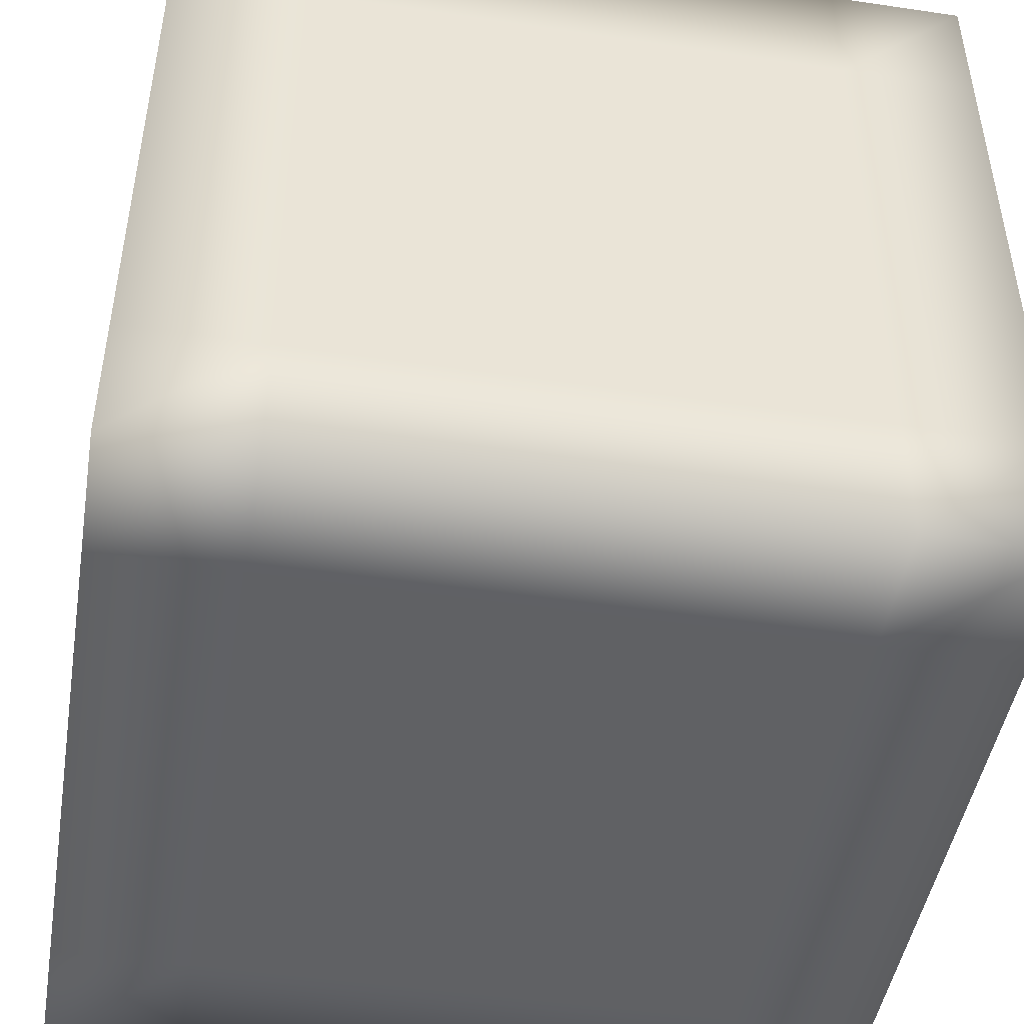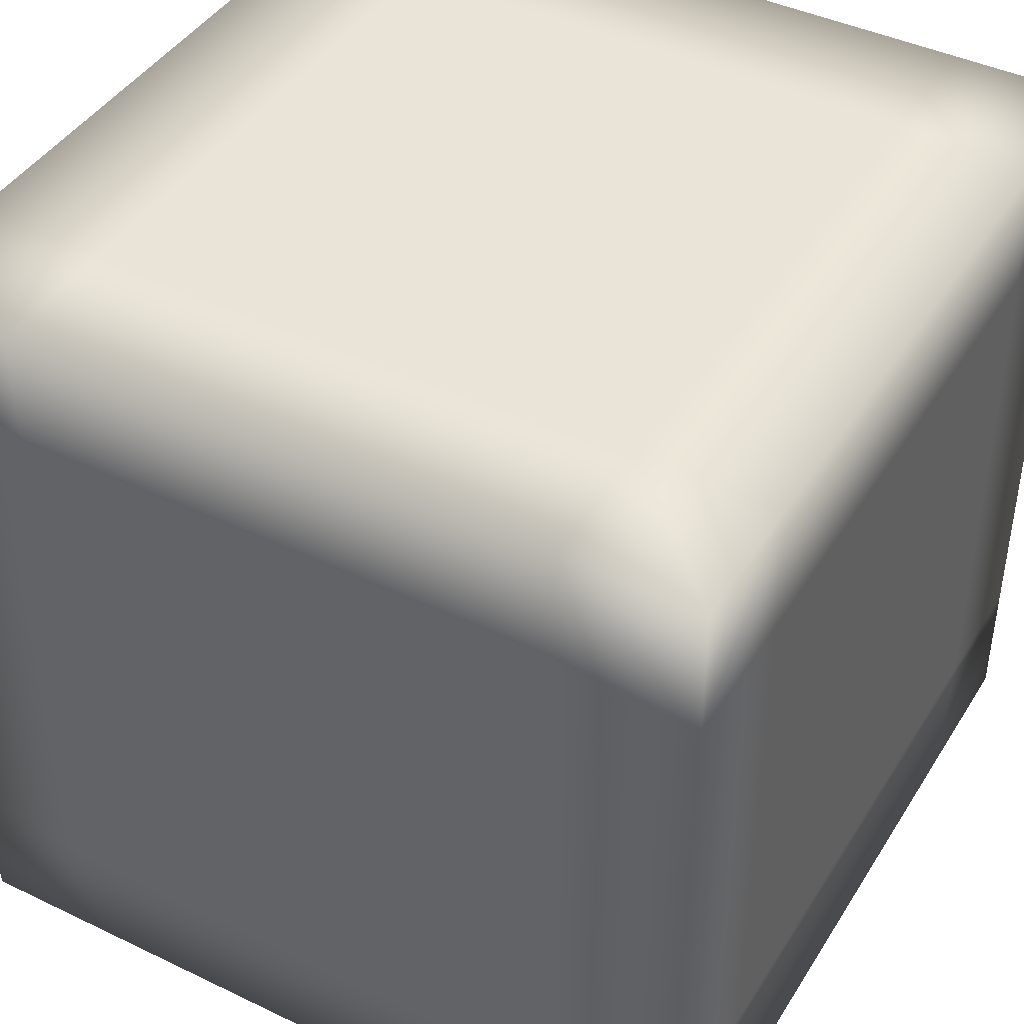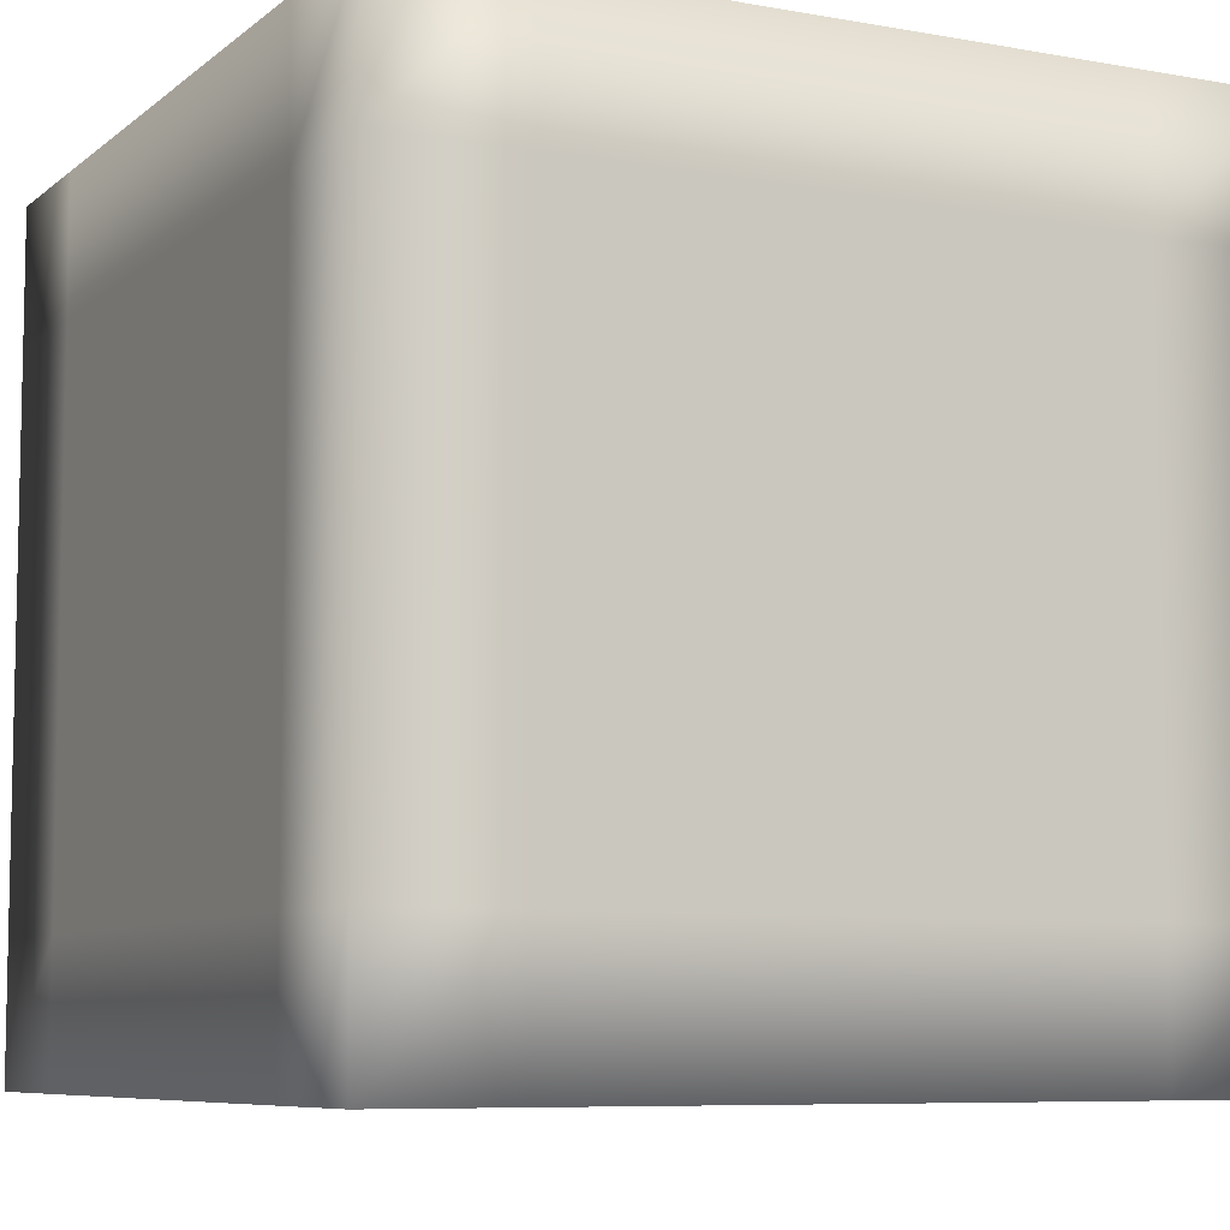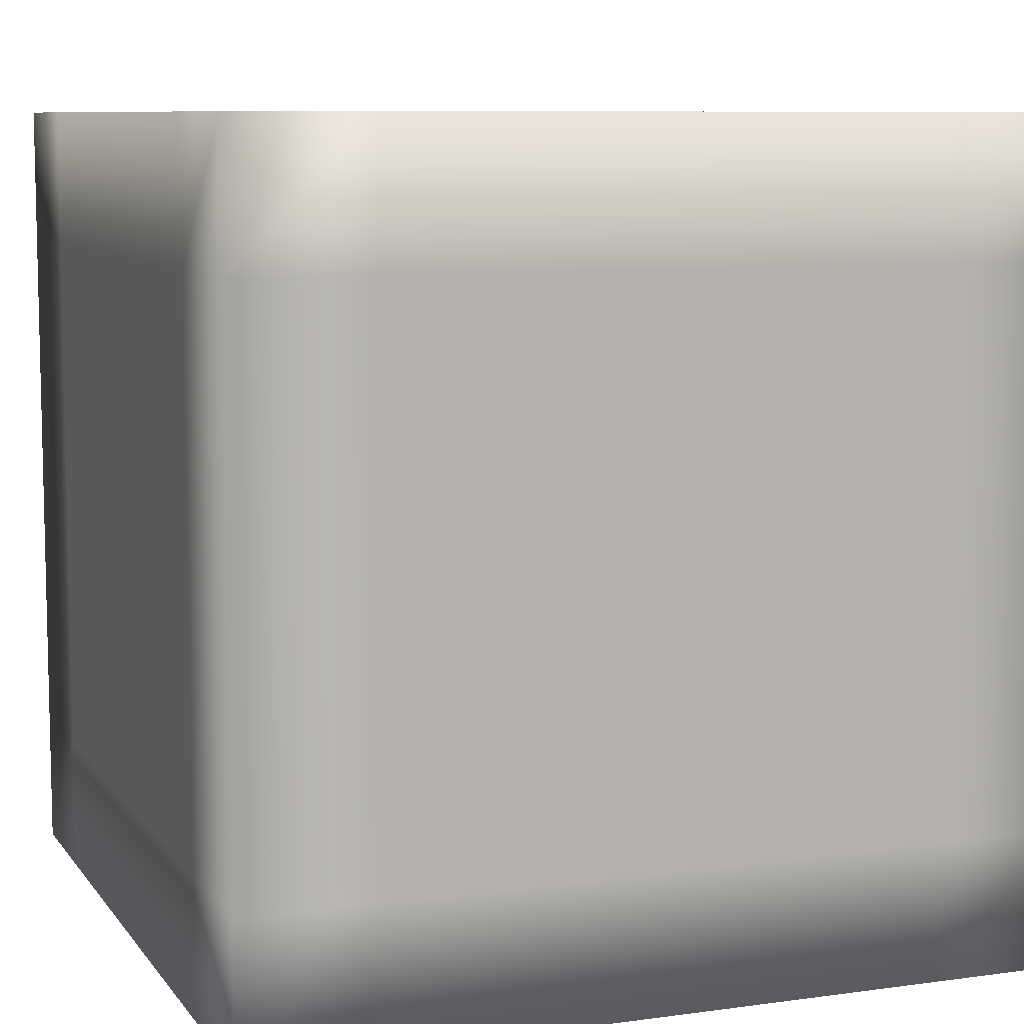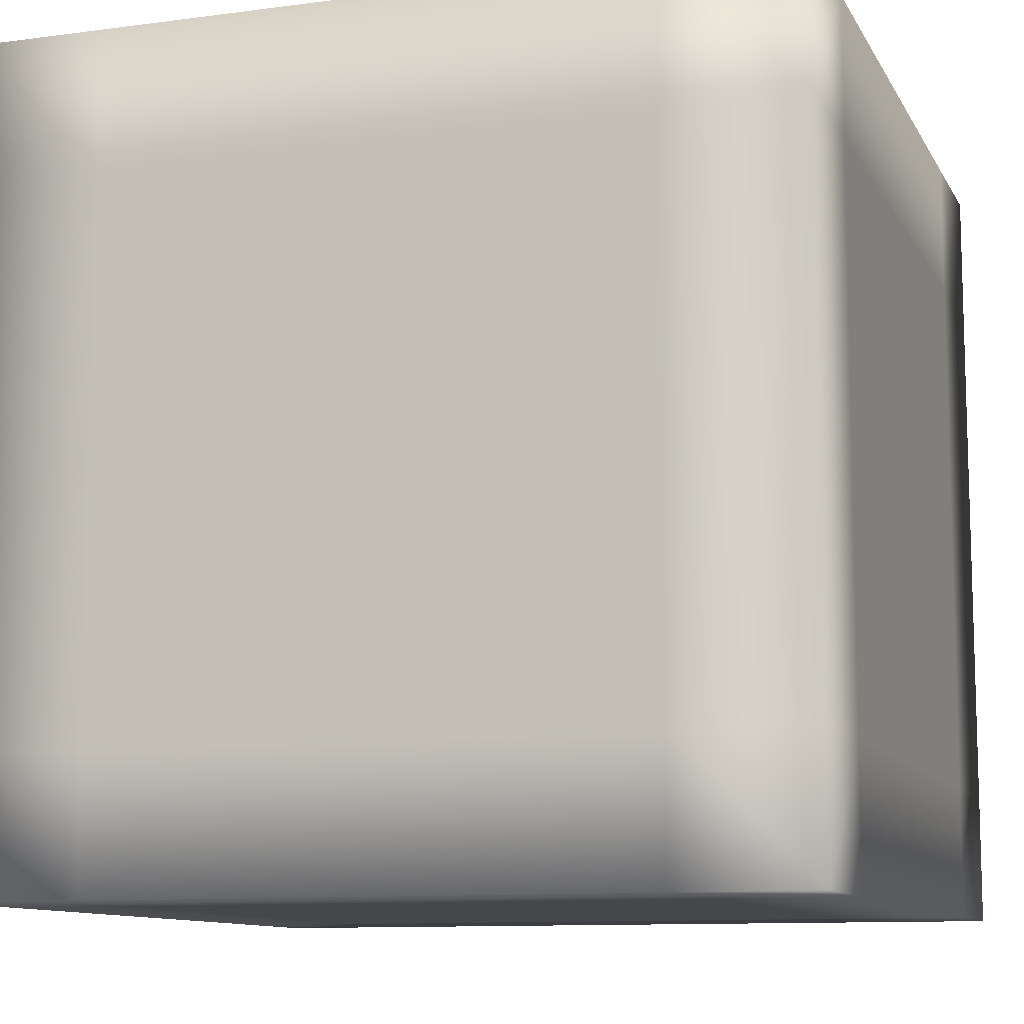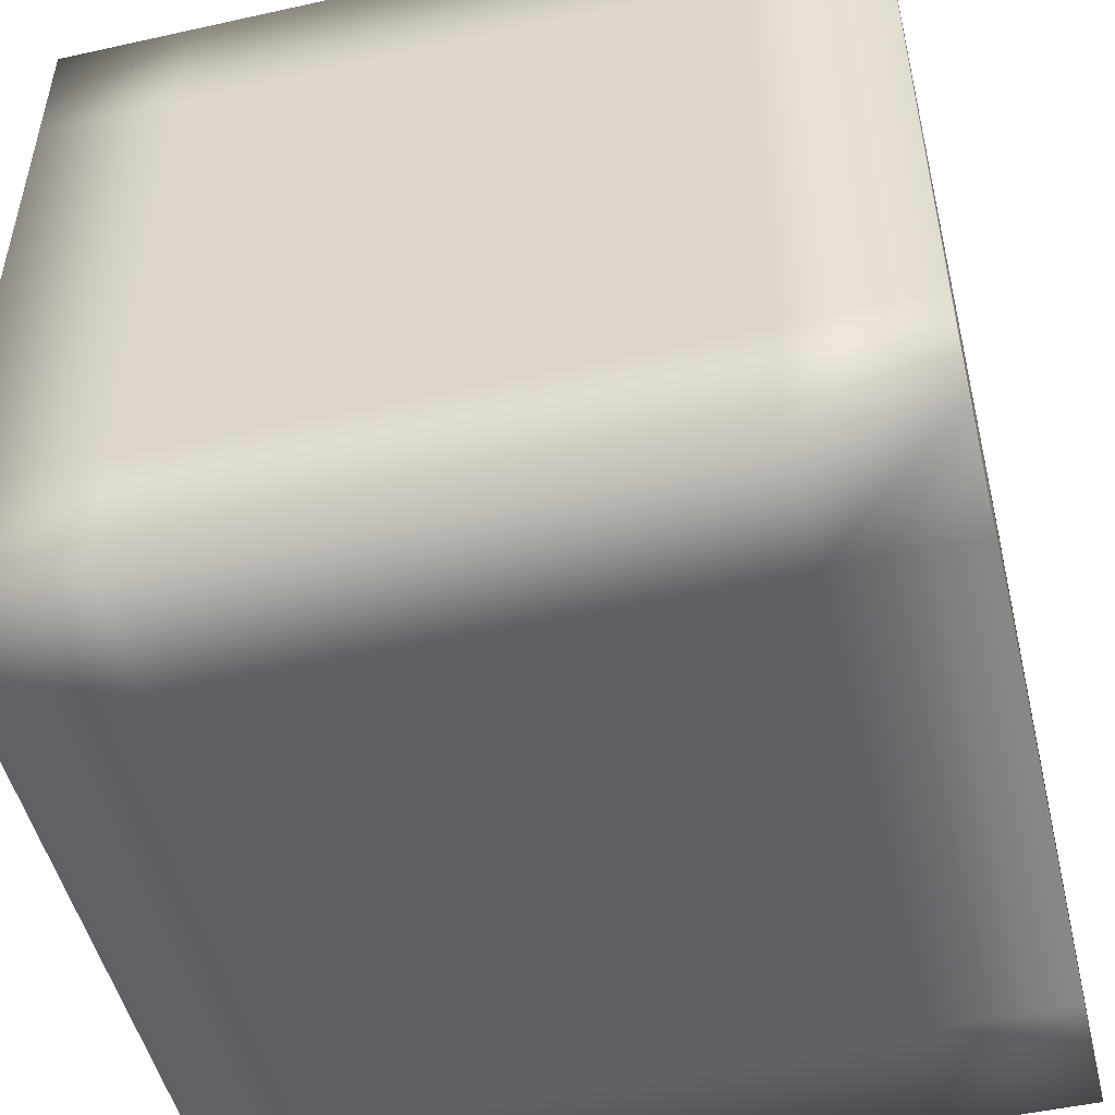
<metadata>
{"format":"obj","ext":"obj","renderer":"f3d","projection":"perspective","resolution":1024,"background":"white","views":[{"elev":-46.9,"azim":-9.5,"up":"+Y"},{"elev":42.8,"azim":-60.3,"up":"+Y"},{"elev":-7.6,"azim":-116.9,"up":"+Z"},{"elev":8.5,"azim":-110.6,"up":"+Z"},{"elev":-10.6,"azim":-71.5,"up":"+Y"},{"elev":-50.1,"azim":13.7,"up":"+Y"}]}
</metadata>
<code>
v -8.738 -18.26 266.5
v -3.224 -18.26 266.5
v 2.29 -18.26 266.5
v 7.804 -18.26 266.5
v 13.32 -18.26 266.5
v 18.83 -18.26 266.5
v 24.35 -18.26 266.5
v -8.738 -18.26 272
v -3.224 -18.26 272
v 2.29 -18.26 272
v 7.804 -18.26 272
v 13.32 -18.26 272
v 18.83 -18.26 272
v 24.35 -18.26 272
v -8.738 -18.26 277.5
v -3.224 -18.26 277.5
v 2.29 -18.26 277.5
v 7.804 -18.26 277.5
v 13.32 -18.26 277.5
v 18.83 -18.26 277.5
v 24.35 -18.26 277.5
v -8.738 -18.26 283
v -3.224 -18.26 283
v 2.29 -18.26 283
v 7.804 -18.26 283
v 13.32 -18.26 283
v 18.83 -18.26 283
v 24.35 -18.26 283
v -8.738 -18.26 288.5
v -3.224 -18.26 288.5
v 2.29 -18.26 288.5
v 7.804 -18.26 288.5
v 13.32 -18.26 288.5
v 18.83 -18.26 288.5
v 24.35 -18.26 288.5
v -8.738 -18.26 294.1
v -3.224 -18.26 294.1
v 2.29 -18.26 294.1
v 7.804 -18.26 294.1
v 13.32 -18.26 294.1
v 18.83 -18.26 294.1
v 24.35 -18.26 294.1
v -8.738 -18.26 299.6
v -3.224 -18.26 299.6
v 2.29 -18.26 299.6
v 7.804 -18.26 299.6
v 13.32 -18.26 299.6
v 18.83 -18.26 299.6
v 24.35 -18.26 299.6
v -8.738 -12.75 299.6
v -3.224 -12.75 299.6
v 2.29 -12.75 299.6
v 7.804 -12.75 299.6
v 13.32 -12.75 299.6
v 18.83 -12.75 299.6
v 24.35 -12.75 299.6
v -8.738 -7.236 299.6
v -3.224 -7.236 299.6
v 2.29 -7.236 299.6
v 7.804 -7.236 299.6
v 13.32 -7.236 299.6
v 18.83 -7.236 299.6
v 24.35 -7.236 299.6
v -8.738 -1.722 299.6
v -3.224 -1.722 299.6
v 2.29 -1.722 299.6
v 7.804 -1.722 299.6
v 13.32 -1.722 299.6
v 18.83 -1.722 299.6
v 24.35 -1.722 299.6
v -8.738 3.792 299.6
v -3.224 3.792 299.6
v 2.29 3.792 299.6
v 7.804 3.792 299.6
v 13.32 3.792 299.6
v 18.83 3.792 299.6
v 24.35 3.792 299.6
v -8.738 9.306 299.6
v -3.224 9.306 299.6
v 2.29 9.306 299.6
v 7.804 9.306 299.6
v 13.32 9.306 299.6
v 18.83 9.306 299.6
v 24.35 9.306 299.6
v -8.738 14.82 299.6
v -3.224 14.82 299.6
v 2.29 14.82 299.6
v 7.804 14.82 299.6
v 13.32 14.82 299.6
v 18.83 14.82 299.6
v 24.35 14.82 299.6
v -8.738 14.82 294.1
v -3.224 14.82 294.1
v 2.29 14.82 294.1
v 7.804 14.82 294.1
v 13.32 14.82 294.1
v 18.83 14.82 294.1
v 24.35 14.82 294.1
v -8.738 14.82 288.5
v -3.224 14.82 288.5
v 2.29 14.82 288.5
v 7.804 14.82 288.5
v 13.32 14.82 288.5
v 18.83 14.82 288.5
v 24.35 14.82 288.5
v -8.738 14.82 283
v -3.224 14.82 283
v 2.29 14.82 283
v 7.804 14.82 283
v 13.32 14.82 283
v 18.83 14.82 283
v 24.35 14.82 283
v -8.738 14.82 277.5
v -3.224 14.82 277.5
v 2.29 14.82 277.5
v 7.804 14.82 277.5
v 13.32 14.82 277.5
v 18.83 14.82 277.5
v 24.35 14.82 277.5
v -8.738 14.82 272
v -3.224 14.82 272
v 2.29 14.82 272
v 7.804 14.82 272
v 13.32 14.82 272
v 18.83 14.82 272
v 24.35 14.82 272
v -8.738 14.82 266.5
v -3.224 14.82 266.5
v 2.29 14.82 266.5
v 7.804 14.82 266.5
v 13.32 14.82 266.5
v 18.83 14.82 266.5
v 24.35 14.82 266.5
v -8.738 9.306 266.5
v -3.224 9.306 266.5
v 2.29 9.306 266.5
v 7.804 9.306 266.5
v 13.32 9.306 266.5
v 18.83 9.306 266.5
v 24.35 9.306 266.5
v -8.738 3.792 266.5
v -3.224 3.792 266.5
v 2.29 3.792 266.5
v 7.804 3.792 266.5
v 13.32 3.792 266.5
v 18.83 3.792 266.5
v 24.35 3.792 266.5
v -8.738 -1.722 266.5
v -3.224 -1.722 266.5
v 2.29 -1.722 266.5
v 7.804 -1.722 266.5
v 13.32 -1.722 266.5
v 18.83 -1.722 266.5
v 24.35 -1.722 266.5
v -8.738 -7.236 266.5
v -3.224 -7.236 266.5
v 2.29 -7.236 266.5
v 7.804 -7.236 266.5
v 13.32 -7.236 266.5
v 18.83 -7.236 266.5
v 24.35 -7.236 266.5
v -8.738 -12.75 266.5
v -3.224 -12.75 266.5
v 2.29 -12.75 266.5
v 7.804 -12.75 266.5
v 13.32 -12.75 266.5
v 18.83 -12.75 266.5
v 24.35 -12.75 266.5
v 24.35 9.306 272
v 24.35 3.792 272
v 24.35 -1.722 272
v 24.35 -7.236 272
v 24.35 -12.75 272
v 24.35 9.306 277.5
v 24.35 3.792 277.5
v 24.35 -1.722 277.5
v 24.35 -7.236 277.5
v 24.35 -12.75 277.5
v 24.35 9.306 283
v 24.35 3.792 283
v 24.35 -1.722 283
v 24.35 -7.236 283
v 24.35 -12.75 283
v 24.35 9.306 288.5
v 24.35 3.792 288.5
v 24.35 -1.722 288.5
v 24.35 -7.236 288.5
v 24.35 -12.75 288.5
v 24.35 9.306 294.1
v 24.35 3.792 294.1
v 24.35 -1.722 294.1
v 24.35 -7.236 294.1
v 24.35 -12.75 294.1
v -8.738 9.306 272
v -8.738 3.792 272
v -8.738 -1.722 272
v -8.738 -7.236 272
v -8.738 -12.75 272
v -8.738 9.306 277.5
v -8.738 3.792 277.5
v -8.738 -1.722 277.5
v -8.738 -7.236 277.5
v -8.738 -12.75 277.5
v -8.738 9.306 283
v -8.738 3.792 283
v -8.738 -1.722 283
v -8.738 -7.236 283
v -8.738 -12.75 283
v -8.738 9.306 288.5
v -8.738 3.792 288.5
v -8.738 -1.722 288.5
v -8.738 -7.236 288.5
v -8.738 -12.75 288.5
v -8.738 9.306 294.1
v -8.738 3.792 294.1
v -8.738 -1.722 294.1
v -8.738 -7.236 294.1
v -8.738 -12.75 294.1
g mmGroup0
f 1 2 9
f 1 9 8
f 2 3 10
f 2 10 9
f 3 4 11
f 3 11 10
f 4 5 12
f 4 12 11
f 5 6 13
f 5 13 12
f 6 7 14
f 6 14 13
f 8 9 16
f 8 16 15
f 9 10 17
f 9 17 16
f 10 11 18
f 10 18 17
f 11 12 19
f 11 19 18
f 12 13 20
f 12 20 19
f 13 14 21
f 13 21 20
f 15 16 23
f 15 23 22
f 16 17 24
f 16 24 23
f 17 18 25
f 17 25 24
f 18 19 26
f 18 26 25
f 19 20 27
f 19 27 26
f 20 21 28
f 20 28 27
f 22 23 30
f 22 30 29
f 23 24 31
f 23 31 30
f 24 25 32
f 24 32 31
f 25 26 33
f 25 33 32
f 26 27 34
f 26 34 33
f 27 28 35
f 27 35 34
f 29 30 37
f 29 37 36
f 30 31 38
f 30 38 37
f 31 32 39
f 31 39 38
f 32 33 40
f 32 40 39
f 33 34 41
f 33 41 40
f 34 35 42
f 34 42 41
f 36 37 44
f 36 44 43
f 37 38 45
f 37 45 44
f 38 39 46
f 38 46 45
f 39 40 47
f 39 47 46
f 40 41 48
f 40 48 47
f 41 42 49
f 41 49 48
f 43 44 51
f 43 51 50
f 44 45 52
f 44 52 51
f 45 46 53
f 45 53 52
f 46 47 54
f 46 54 53
f 47 48 55
f 47 55 54
f 48 49 56
f 48 56 55
f 50 51 58
f 50 58 57
f 51 52 59
f 51 59 58
f 52 53 60
f 52 60 59
f 53 54 61
f 53 61 60
f 54 55 62
f 54 62 61
f 55 56 63
f 55 63 62
f 57 58 65
f 57 65 64
f 58 59 66
f 58 66 65
f 59 60 67
f 59 67 66
f 60 61 68
f 60 68 67
f 61 62 69
f 61 69 68
f 62 63 70
f 62 70 69
f 64 65 72
f 64 72 71
f 65 66 73
f 65 73 72
f 66 67 74
f 66 74 73
f 67 68 75
f 67 75 74
f 68 69 76
f 68 76 75
f 69 70 77
f 69 77 76
f 71 72 79
f 71 79 78
f 72 73 80
f 72 80 79
f 73 74 81
f 73 81 80
f 74 75 82
f 74 82 81
f 75 76 83
f 75 83 82
f 76 77 84
f 76 84 83
f 78 79 86
f 78 86 85
f 79 80 87
f 79 87 86
f 80 81 88
f 80 88 87
f 81 82 89
f 81 89 88
f 82 83 90
f 82 90 89
f 83 84 91
f 83 91 90
f 85 86 93
f 85 93 92
f 86 87 94
f 86 94 93
f 87 88 95
f 87 95 94
f 88 89 96
f 88 96 95
f 89 90 97
f 89 97 96
f 90 91 98
f 90 98 97
f 92 93 100
f 92 100 99
f 93 94 101
f 93 101 100
f 94 95 102
f 94 102 101
f 95 96 103
f 95 103 102
f 96 97 104
f 96 104 103
f 97 98 105
f 97 105 104
f 99 100 107
f 99 107 106
f 100 101 108
f 100 108 107
f 101 102 109
f 101 109 108
f 102 103 110
f 102 110 109
f 103 104 111
f 103 111 110
f 104 105 112
f 104 112 111
f 106 107 114
f 106 114 113
f 107 108 115
f 107 115 114
f 108 109 116
f 108 116 115
f 109 110 117
f 109 117 116
f 110 111 118
f 110 118 117
f 111 112 119
f 111 119 118
f 113 114 121
f 113 121 120
f 114 115 122
f 114 122 121
f 115 116 123
f 115 123 122
f 116 117 124
f 116 124 123
f 117 118 125
f 117 125 124
f 118 119 126
f 118 126 125
f 120 121 128
f 120 128 127
f 121 122 129
f 121 129 128
f 122 123 130
f 122 130 129
f 123 124 131
f 123 131 130
f 124 125 132
f 124 132 131
f 125 126 133
f 125 133 132
f 127 128 135
f 127 135 134
f 128 129 136
f 128 136 135
f 129 130 137
f 129 137 136
f 130 131 138
f 130 138 137
f 131 132 139
f 131 139 138
f 132 133 140
f 132 140 139
f 134 135 142
f 134 142 141
f 135 136 143
f 135 143 142
f 136 137 144
f 136 144 143
f 137 138 145
f 137 145 144
f 138 139 146
f 138 146 145
f 139 140 147
f 139 147 146
f 141 142 149
f 141 149 148
f 142 143 150
f 142 150 149
f 143 144 151
f 143 151 150
f 144 145 152
f 144 152 151
f 145 146 153
f 145 153 152
f 146 147 154
f 146 154 153
f 148 149 156
f 148 156 155
f 149 150 157
f 149 157 156
f 150 151 158
f 150 158 157
f 151 152 159
f 151 159 158
f 152 153 160
f 152 160 159
f 153 154 161
f 153 161 160
f 155 156 163
f 155 163 162
f 156 157 164
f 156 164 163
f 157 158 165
f 157 165 164
f 158 159 166
f 158 166 165
f 159 160 167
f 159 167 166
f 160 161 168
f 160 168 167
f 162 163 2
f 162 2 1
f 163 164 3
f 163 3 2
f 164 165 4
f 164 4 3
f 165 166 5
f 165 5 4
f 166 167 6
f 166 6 5
f 167 168 7
f 167 7 6
f 140 133 126
f 140 126 169
f 147 140 169
f 147 169 170
f 154 147 170
f 154 170 171
f 161 154 171
f 161 171 172
f 168 161 172
f 168 172 173
f 7 168 173
f 7 173 14
f 169 126 119
f 169 119 174
f 170 169 174
f 170 174 175
f 171 170 175
f 171 175 176
f 172 171 176
f 172 176 177
f 173 172 177
f 173 177 178
f 14 173 178
f 14 178 21
f 174 119 112
f 174 112 179
f 175 174 179
f 175 179 180
f 176 175 180
f 176 180 181
f 177 176 181
f 177 181 182
f 178 177 182
f 178 182 183
f 21 178 183
f 21 183 28
f 179 112 105
f 179 105 184
f 180 179 184
f 180 184 185
f 181 180 185
f 181 185 186
f 182 181 186
f 182 186 187
f 183 182 187
f 183 187 188
f 28 183 188
f 28 188 35
f 184 105 98
f 184 98 189
f 185 184 189
f 185 189 190
f 186 185 190
f 186 190 191
f 187 186 191
f 187 191 192
f 188 187 192
f 188 192 193
f 35 188 193
f 35 193 42
f 189 98 91
f 189 91 84
f 190 189 84
f 190 84 77
f 191 190 77
f 191 77 70
f 192 191 70
f 192 70 63
f 193 192 63
f 193 63 56
f 42 193 56
f 42 56 49
f 127 134 194
f 127 194 120
f 134 141 195
f 134 195 194
f 141 148 196
f 141 196 195
f 148 155 197
f 148 197 196
f 155 162 198
f 155 198 197
f 162 1 8
f 162 8 198
f 120 194 199
f 120 199 113
f 194 195 200
f 194 200 199
f 195 196 201
f 195 201 200
f 196 197 202
f 196 202 201
f 197 198 203
f 197 203 202
f 198 8 15
f 198 15 203
f 113 199 204
f 113 204 106
f 199 200 205
f 199 205 204
f 200 201 206
f 200 206 205
f 201 202 207
f 201 207 206
f 202 203 208
f 202 208 207
f 203 15 22
f 203 22 208
f 106 204 209
f 106 209 99
f 204 205 210
f 204 210 209
f 205 206 211
f 205 211 210
f 206 207 212
f 206 212 211
f 207 208 213
f 207 213 212
f 208 22 29
f 208 29 213
f 99 209 214
f 99 214 92
f 209 210 215
f 209 215 214
f 210 211 216
f 210 216 215
f 211 212 217
f 211 217 216
f 212 213 218
f 212 218 217
f 213 29 36
f 213 36 218
f 92 214 78
f 92 78 85
f 214 215 71
f 214 71 78
f 215 216 64
f 215 64 71
f 216 217 57
f 216 57 64
f 217 218 50
f 217 50 57
f 218 36 43
f 218 43 50

</code>
